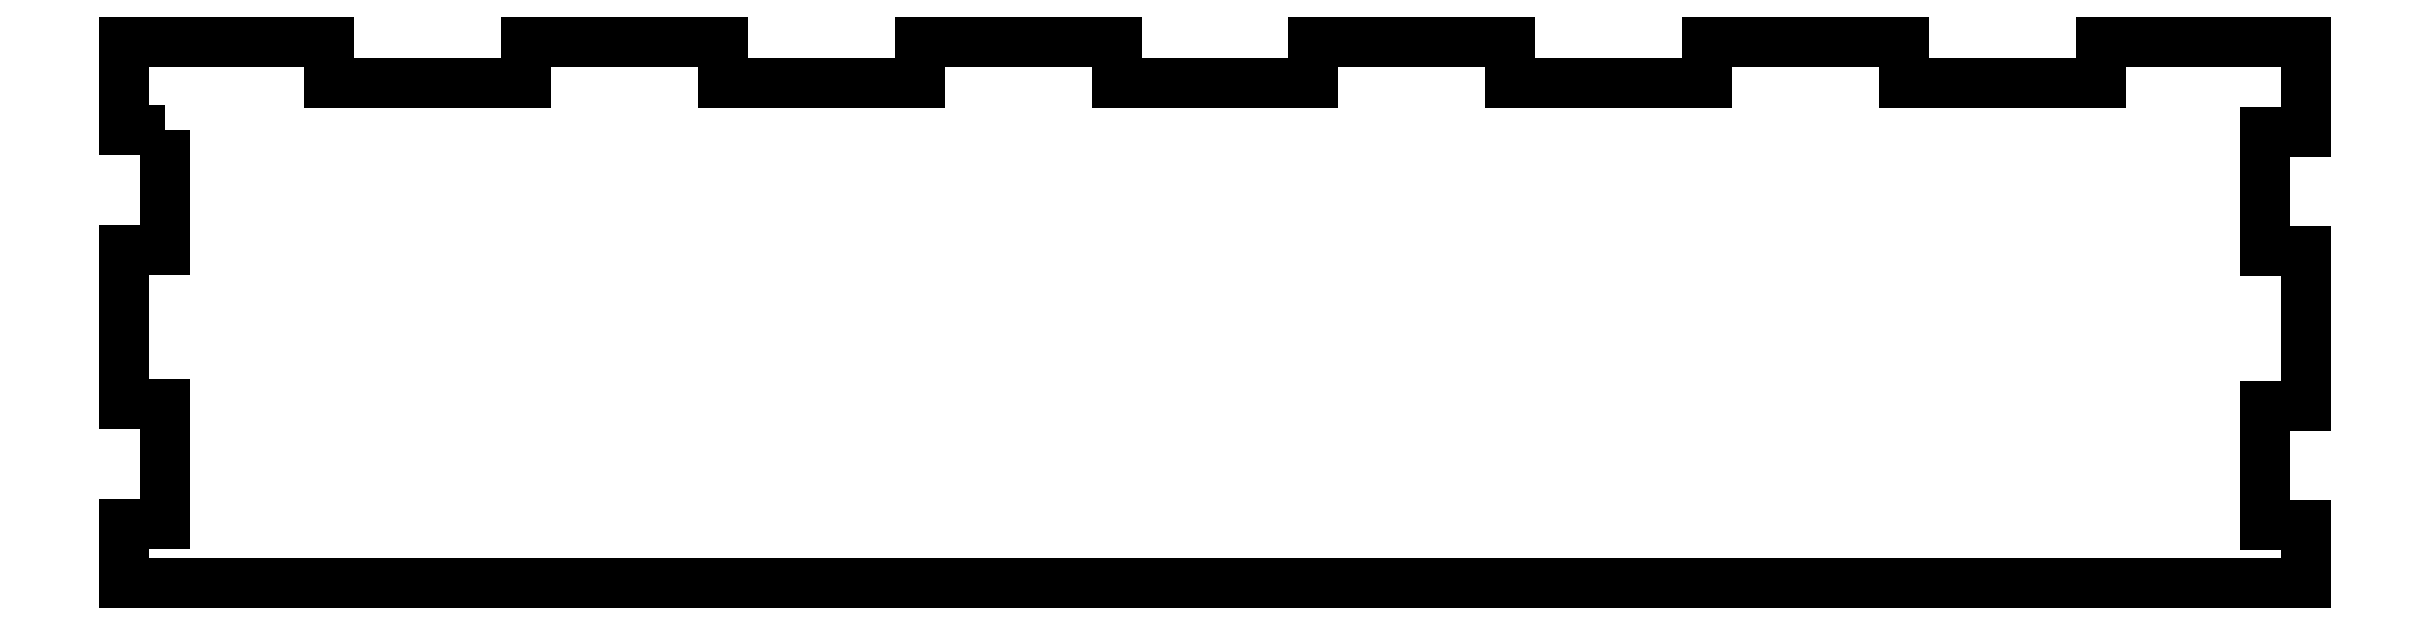
<metadata>
{"format":"dxf","ext":"dxf","renderer":"ezdxf+matplotlib","layout":"modelspace","background":"white","min_lineweight":24,"dpi":150}
</metadata>
<code>
0
SECTION
2
ENTITIES
0
LWPOLYLINE
8
0
90
40
70
1
43
0
10
-625
20
294.2
10
-637
20
294.2
10
-637
20
320
10
-577.2
20
320
10
-577.2
20
308
10
-519.8
20
308
10
-519.8
20
320
10
-462.2
20
320
10
-462.2
20
308
10
-404.8
20
308
10
-404.8
20
320
10
-347.2
20
320
10
-347.2
20
308
10
-289.8
20
308
10
-289.8
20
320
10
-232.2
20
320
10
-232.2
20
308
10
-174.8
20
308
10
-174.8
20
320
10
-117.3
20
320
10
-117.3
20
308
10
-59.75
20
308
10
-59.75
20
320
10
0
20
320
10
0
20
293.8
10
-12
20
293.8
10
-12
20
258.8
10
0
20
258.8
10
0
20
213.8
10
-12
20
213.8
10
-12
20
178.8
10
0
20
178.8
10
0
20
162
10
-637
20
162
10
-637
20
179.2
10
-625
20
179.2
10
-625
20
214.2
10
-637
20
214.2
10
-637
20
259.2
10
-625
20
259.2
0
ENDSEC
0
EOF

</code>
